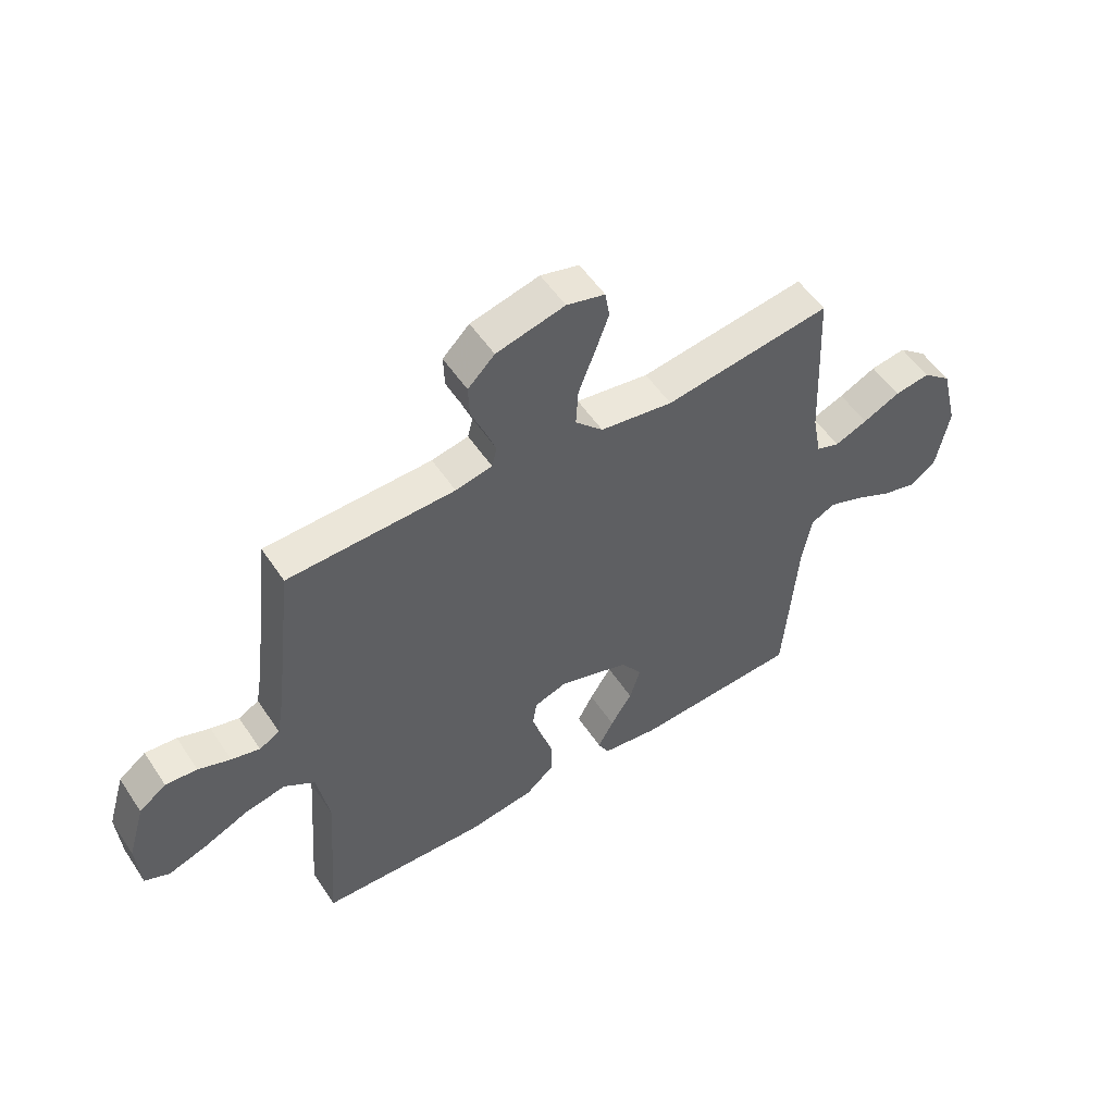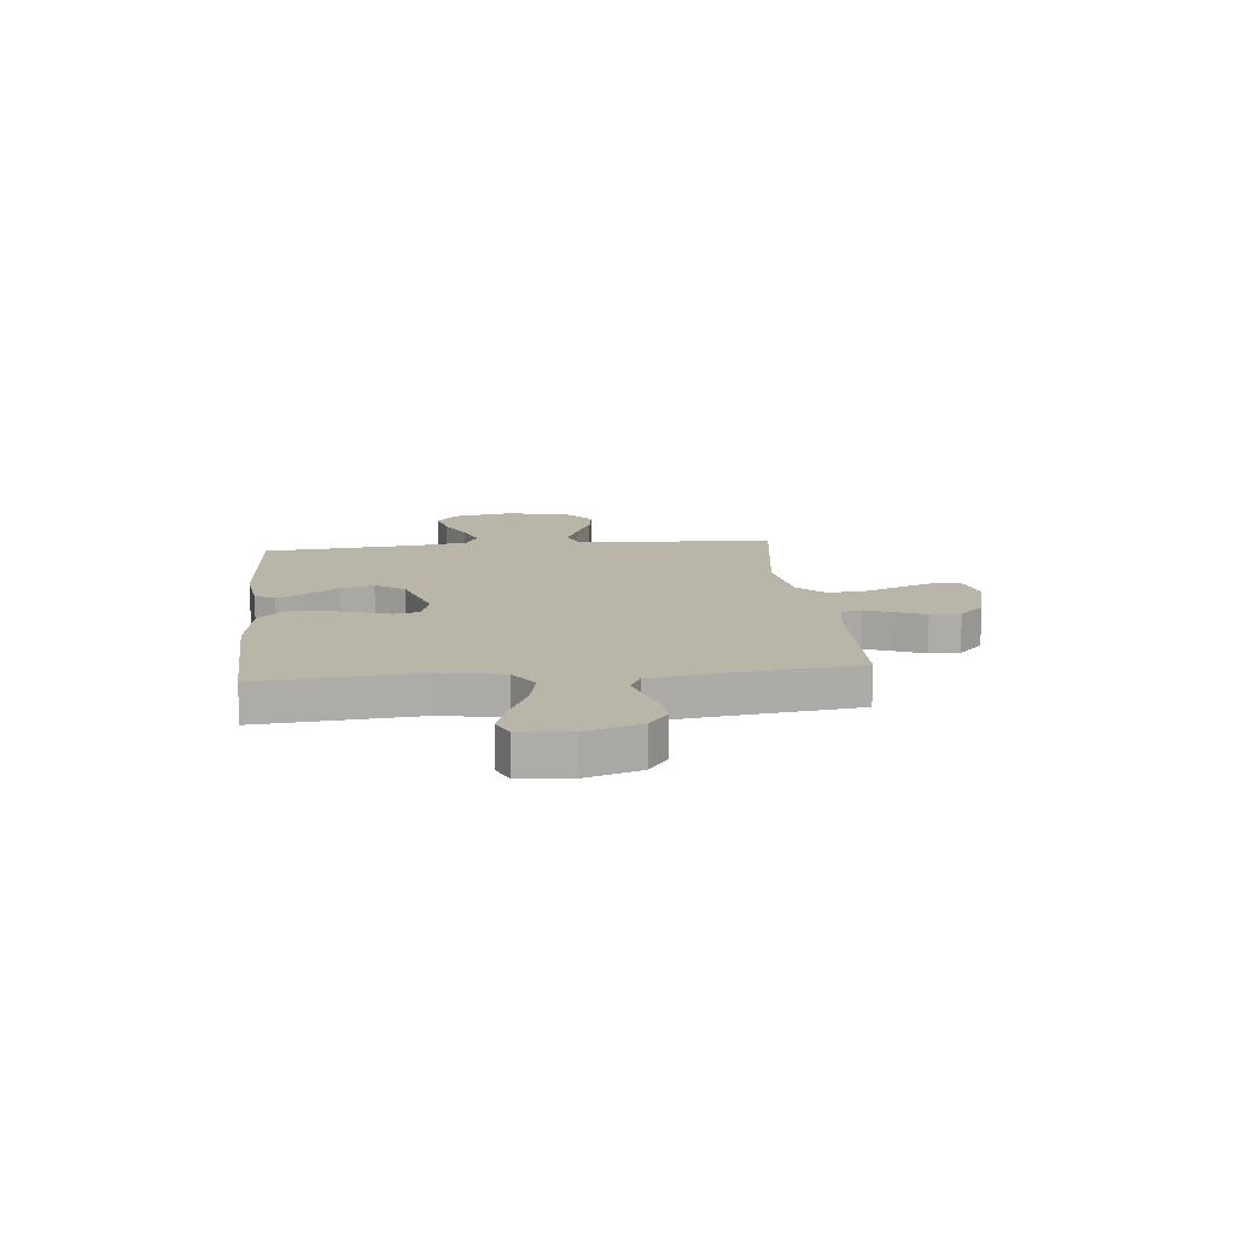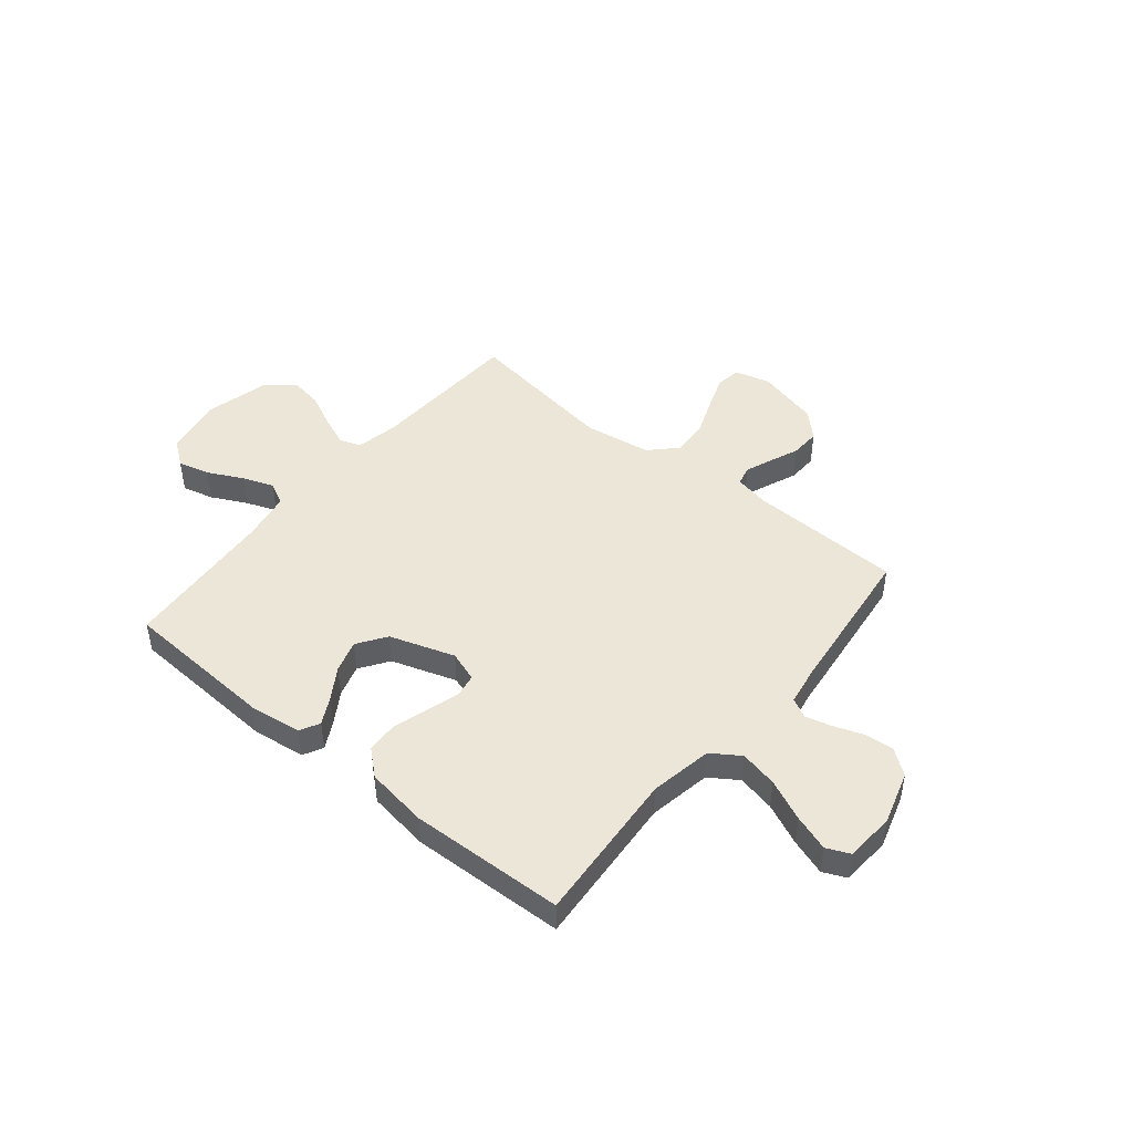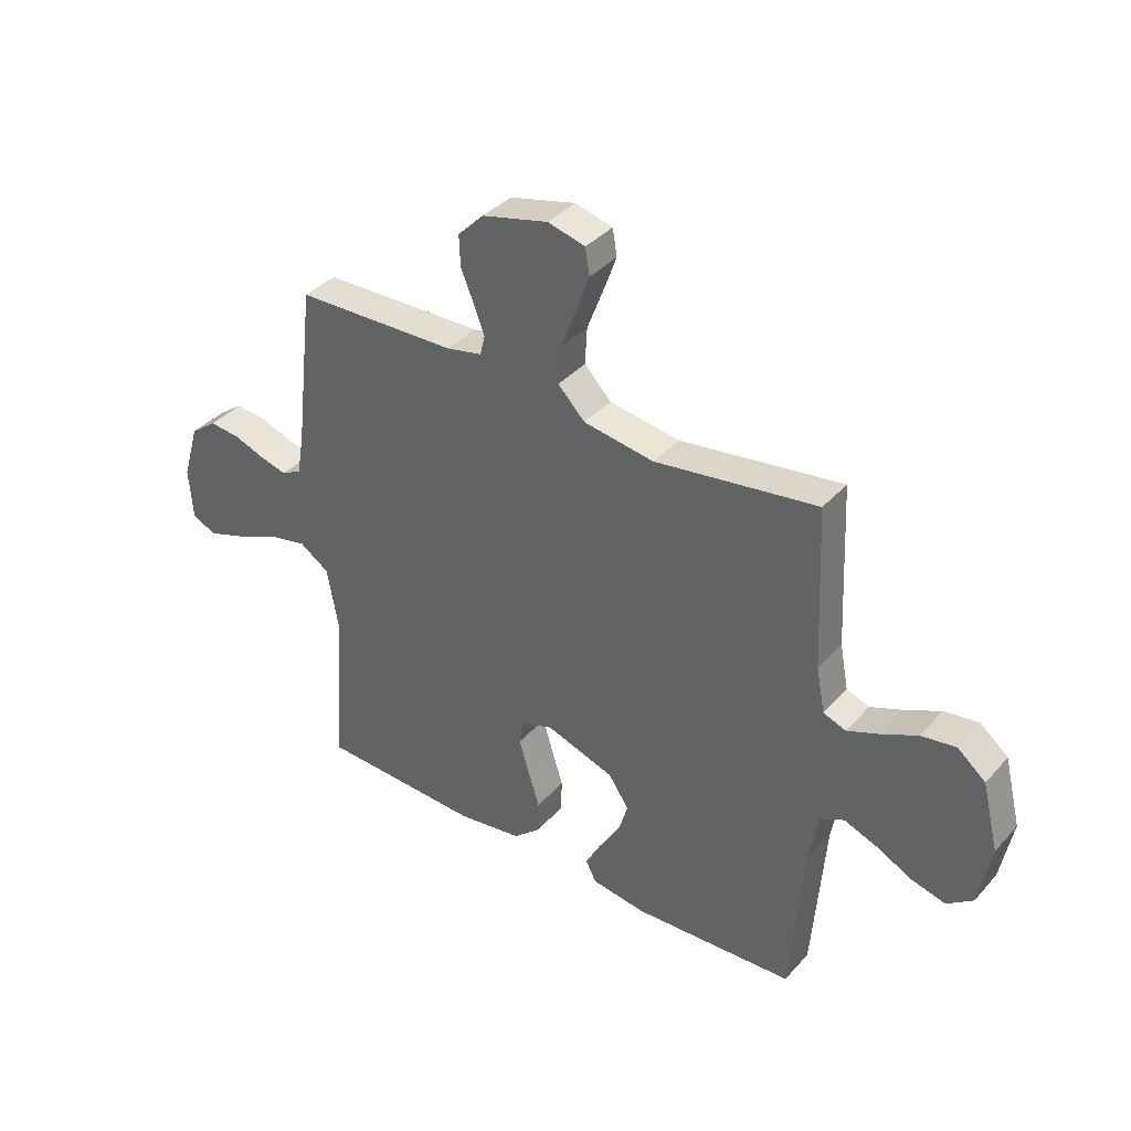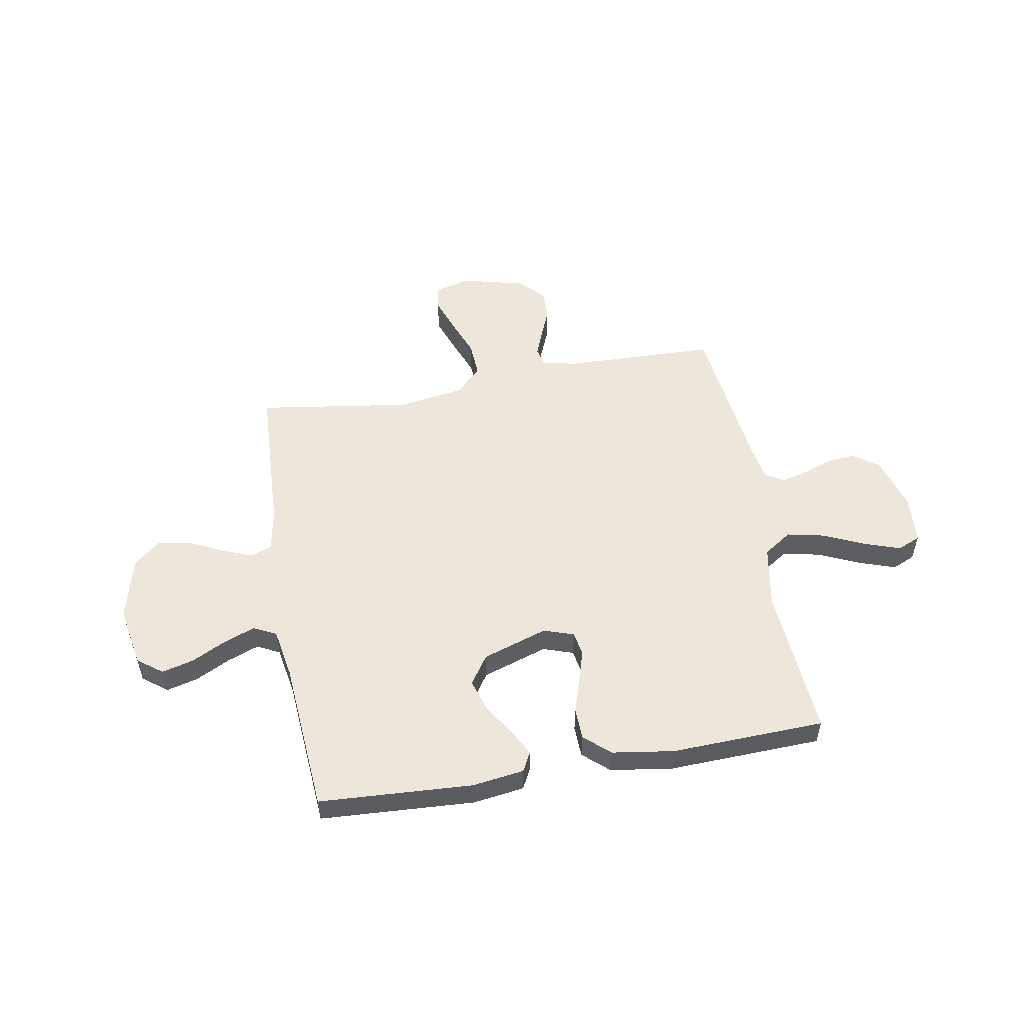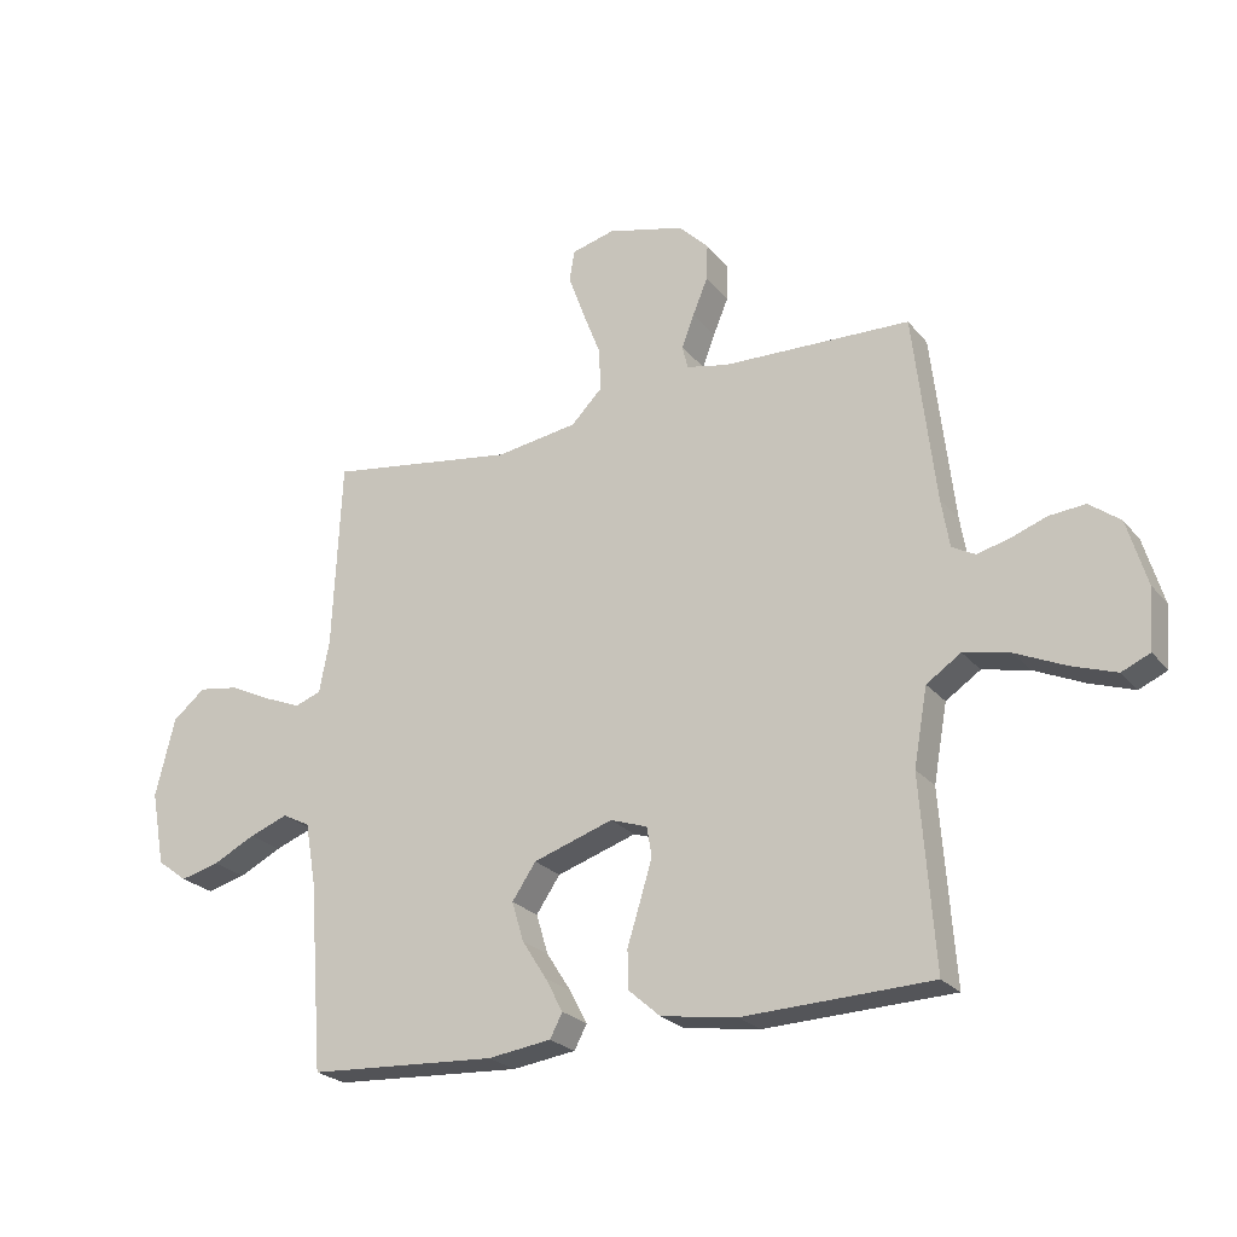
<metadata>
{"format":"obj","ext":"obj","renderer":"f3d","projection":"perspective","resolution":1024,"background":"white","views":[{"elev":53.6,"azim":-33.0,"up":"+Z"},{"elev":13.4,"azim":-96.0,"up":"+Y"},{"elev":46.2,"azim":-140.6,"up":"+Y"},{"elev":37.6,"azim":36.4,"up":"+Z"},{"elev":53.3,"azim":170.0,"up":"+Y"},{"elev":-23.9,"azim":-150.9,"up":"+Z"}]}
</metadata>
<code>
v 0.5 0.07 0.5
v 0.514 0.07 0.2
v 0.53 0.07 0.117
v 0.572 0.07 0.102
v 0.631 0.07 0.126
v 0.698 0.07 0.158
v 0.762 0.07 0.168
v 0.814 0.07 0.125
v 0.845 0.07 0
v 0.823 0.07 -0.118
v 0.775 0.07 -0.154
v 0.713 0.07 -0.138
v 0.645 0.07 -0.104
v 0.584 0.07 -0.081
v 0.54 0.07 -0.103
v 0.523 0.07 -0.2
v 0.5 0.07 -0.5
v 0.2 0.07 -0.517
v 0.099 0.07 -0.503
v 0.079 0.07 -0.465
v 0.107 0.07 -0.412
v 0.146 0.07 -0.351
v 0.165 0.07 -0.288
v 0.127 0.07 -0.232
v 0 0.07 -0.19
v -0.059 0.07 -0.21
v -0.067 0.07 -0.257
v -0.048 0.07 -0.32
v -0.027 0.07 -0.387
v -0.029 0.07 -0.449
v -0.079 0.07 -0.493
v -0.2 0.07 -0.511
v -0.5 0.07 -0.5
v -0.478 0.07 -0.2
v -0.5 0.07 -0.078
v -0.555 0.07 -0.041
v -0.629 0.07 -0.057
v -0.709 0.07 -0.093
v -0.779 0.07 -0.117
v -0.824 0.07 -0.097
v -0.831 0.07 0
v -0.8 0.07 0.104
v -0.751 0.07 0.141
v -0.694 0.07 0.136
v -0.636 0.07 0.115
v -0.585 0.07 0.102
v -0.548 0.07 0.122
v -0.535 0.07 0.2
v -0.5 0.07 0.5
v -0.2 0.07 0.509
v -0.134 0.07 0.523
v -0.125 0.07 0.56
v -0.145 0.07 0.612
v -0.169 0.07 0.67
v -0.171 0.07 0.728
v -0.123 0.07 0.776
v 0 0.07 0.807
v 0.069 0.07 0.789
v 0.077 0.07 0.74
v 0.052 0.07 0.671
v 0.023 0.07 0.596
v 0.019 0.07 0.527
v 0.069 0.07 0.476
v 0.2 0.07 0.456
v 0.5 0 0.5
v 0.514 0 0.2
v 0.53 0 0.117
v 0.572 0 0.102
v 0.631 0 0.126
v 0.698 0 0.158
v 0.762 0 0.168
v 0.814 0 0.125
v 0.845 0 0
v 0.823 0 -0.118
v 0.775 0 -0.154
v 0.713 0 -0.138
v 0.645 0 -0.104
v 0.584 0 -0.081
v 0.54 0 -0.103
v 0.523 0 -0.2
v 0.5 0 -0.5
v 0.2 0 -0.517
v 0.099 0 -0.503
v 0.079 0 -0.465
v 0.107 0 -0.412
v 0.146 0 -0.351
v 0.165 0 -0.288
v 0.127 0 -0.232
v 0 0 -0.19
v -0.059 0 -0.21
v -0.067 0 -0.257
v -0.048 0 -0.32
v -0.027 0 -0.387
v -0.029 0 -0.449
v -0.079 0 -0.493
v -0.2 0 -0.511
v -0.5 0 -0.5
v -0.478 0 -0.2
v -0.5 0 -0.078
v -0.555 0 -0.041
v -0.629 0 -0.057
v -0.709 0 -0.093
v -0.779 0 -0.117
v -0.824 0 -0.097
v -0.831 0 0
v -0.8 0 0.104
v -0.751 0 0.141
v -0.694 0 0.136
v -0.636 0 0.115
v -0.585 0 0.102
v -0.548 0 0.122
v -0.535 0 0.2
v -0.5 0 0.5
v -0.2 0 0.509
v -0.134 0 0.523
v -0.125 0 0.56
v -0.145 0 0.612
v -0.169 0 0.67
v -0.171 0 0.728
v -0.123 0 0.776
v 0 0 0.807
v 0.069 0 0.789
v 0.077 0 0.74
v 0.052 0 0.671
v 0.023 0 0.596
v 0.019 0 0.527
v 0.069 0 0.476
v 0.2 0 0.456
f 58 59 60 61
f 56 57 58 61
f 56 61 62
f 53 54 55 56
f 52 53 56 62
f 51 52 62 63
f 48 49 50
f 47 48 50 51
f 42 43 44 45
f 42 45 46
f 41 42 46
f 40 41 46
f 37 38 39 40
f 36 37 40 46
f 35 36 46 47
f 31 32 33 34
f 31 34 35
f 28 29 30 31
f 27 28 31 35
f 26 27 35 47
f 19 20 21 22
f 17 18 19 22
f 16 17 22 23
f 15 16 23 24
f 10 11 12 13
f 10 13 14
f 9 10 14
f 8 9 14
f 5 6 7 8
f 4 5 8 14
f 3 4 14 15
f 64 1 2
f 63 64 2 3
f 25 26 47 51
f 24 25 51 63
f 3 15 24 63
f 125 124 123 122
f 125 122 121 120
f 126 125 120
f 120 119 118 117
f 126 120 117 116
f 127 126 116 115
f 114 113 112
f 115 114 112 111
f 109 108 107 106
f 110 109 106
f 110 106 105
f 110 105 104
f 104 103 102 101
f 110 104 101 100
f 111 110 100 99
f 98 97 96 95
f 99 98 95
f 95 94 93 92
f 99 95 92 91
f 111 99 91 90
f 86 85 84 83
f 86 83 82 81
f 87 86 81 80
f 88 87 80 79
f 77 76 75 74
f 78 77 74
f 78 74 73
f 78 73 72
f 72 71 70 69
f 78 72 69 68
f 79 78 68 67
f 66 65 128
f 67 66 128 127
f 115 111 90 89
f 127 115 89 88
f 127 88 79 67
f 1 65 66 2
f 2 66 67 3
f 3 67 68 4
f 4 68 69 5
f 5 69 70 6
f 6 70 71 7
f 7 71 72 8
f 8 72 73 9
f 9 73 74 10
f 10 74 75 11
f 11 75 76 12
f 12 76 77 13
f 13 77 78 14
f 14 78 79 15
f 15 79 80 16
f 16 80 81 17
f 17 81 82 18
f 18 82 83 19
f 19 83 84 20
f 20 84 85 21
f 21 85 86 22
f 22 86 87 23
f 23 87 88 24
f 24 88 89 25
f 25 89 90 26
f 26 90 91 27
f 27 91 92 28
f 28 92 93 29
f 29 93 94 30
f 30 94 95 31
f 31 95 96 32
f 32 96 97 33
f 33 97 98 34
f 34 98 99 35
f 35 99 100 36
f 36 100 101 37
f 37 101 102 38
f 38 102 103 39
f 39 103 104 40
f 40 104 105 41
f 41 105 106 42
f 42 106 107 43
f 43 107 108 44
f 44 108 109 45
f 45 109 110 46
f 46 110 111 47
f 47 111 112 48
f 48 112 113 49
f 49 113 114 50
f 50 114 115 51
f 51 115 116 52
f 52 116 117 53
f 53 117 118 54
f 54 118 119 55
f 55 119 120 56
f 56 120 121 57
f 57 121 122 58
f 58 122 123 59
f 59 123 124 60
f 60 124 125 61
f 61 125 126 62
f 62 126 127 63
f 63 127 128 64
f 64 128 65 1

</code>
